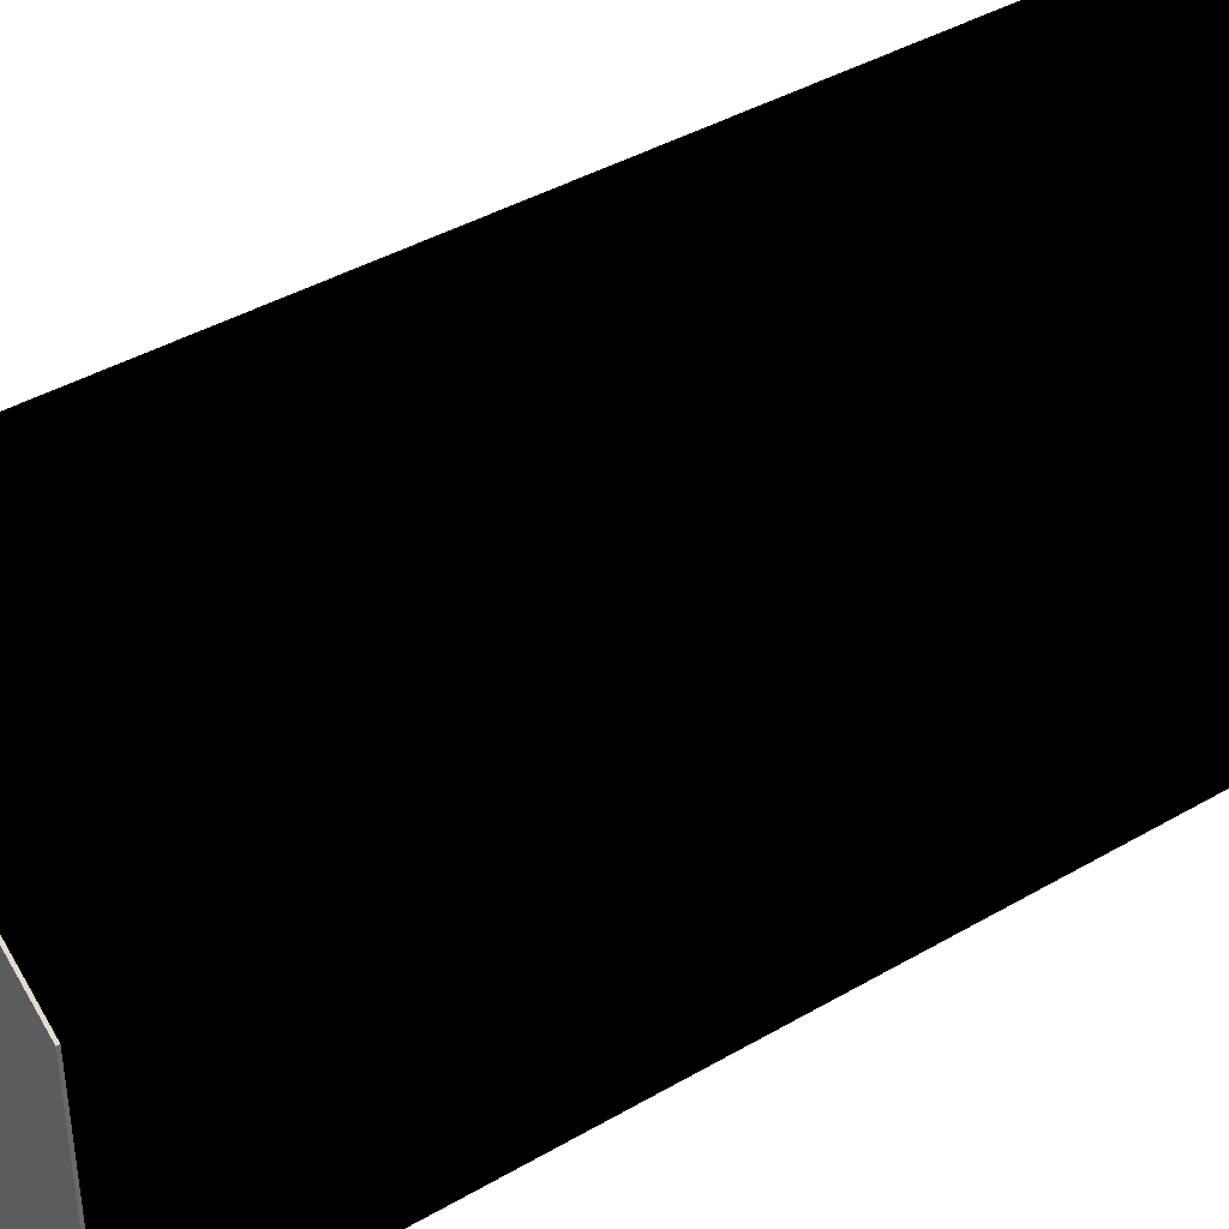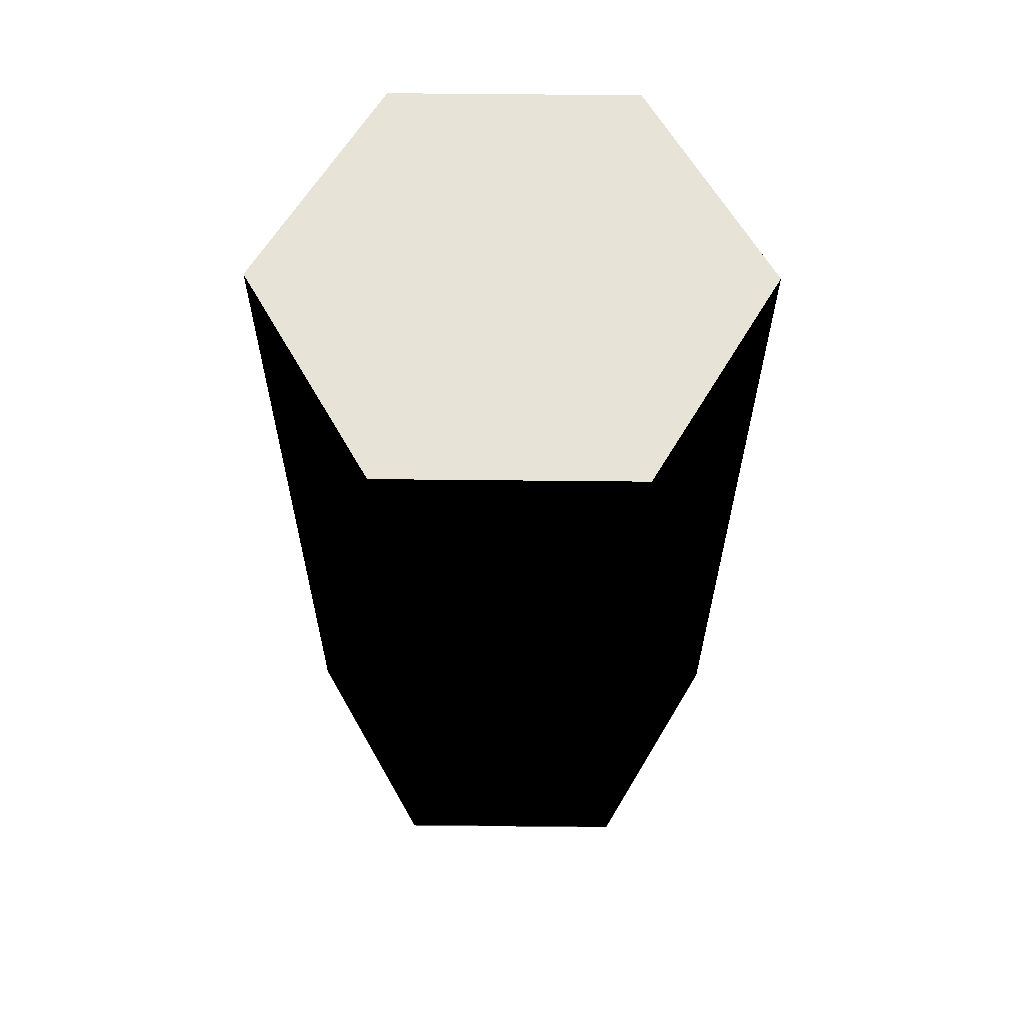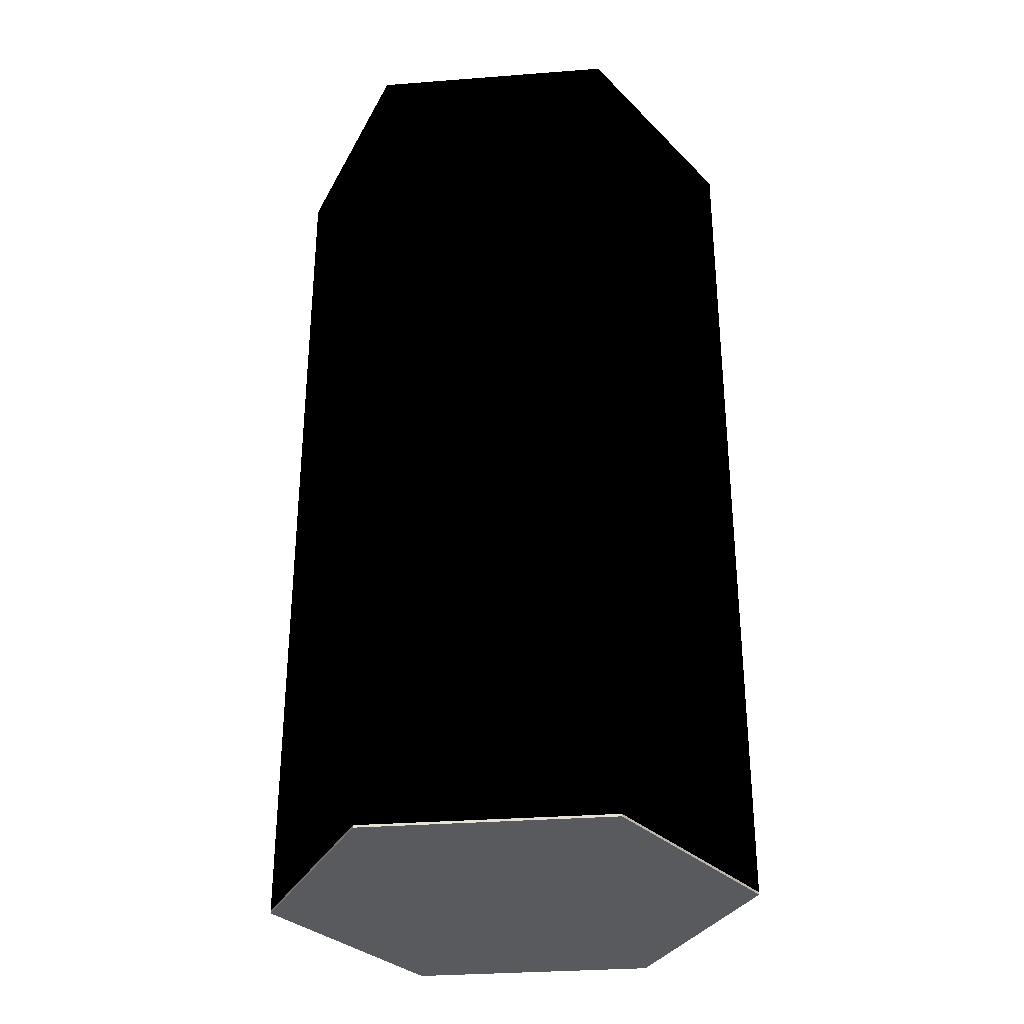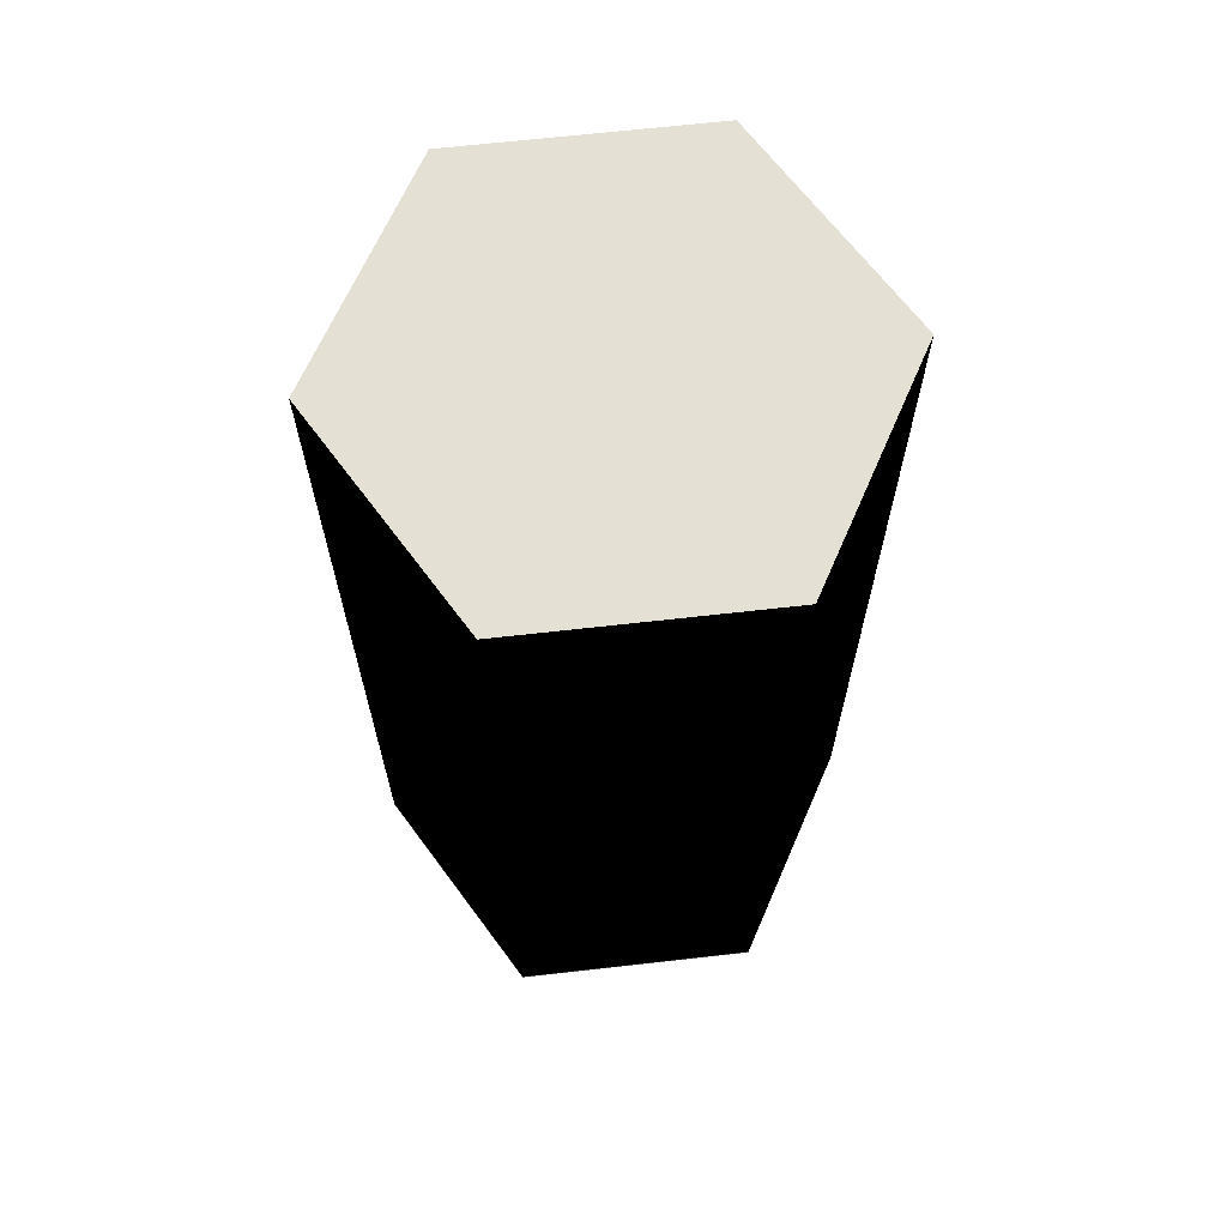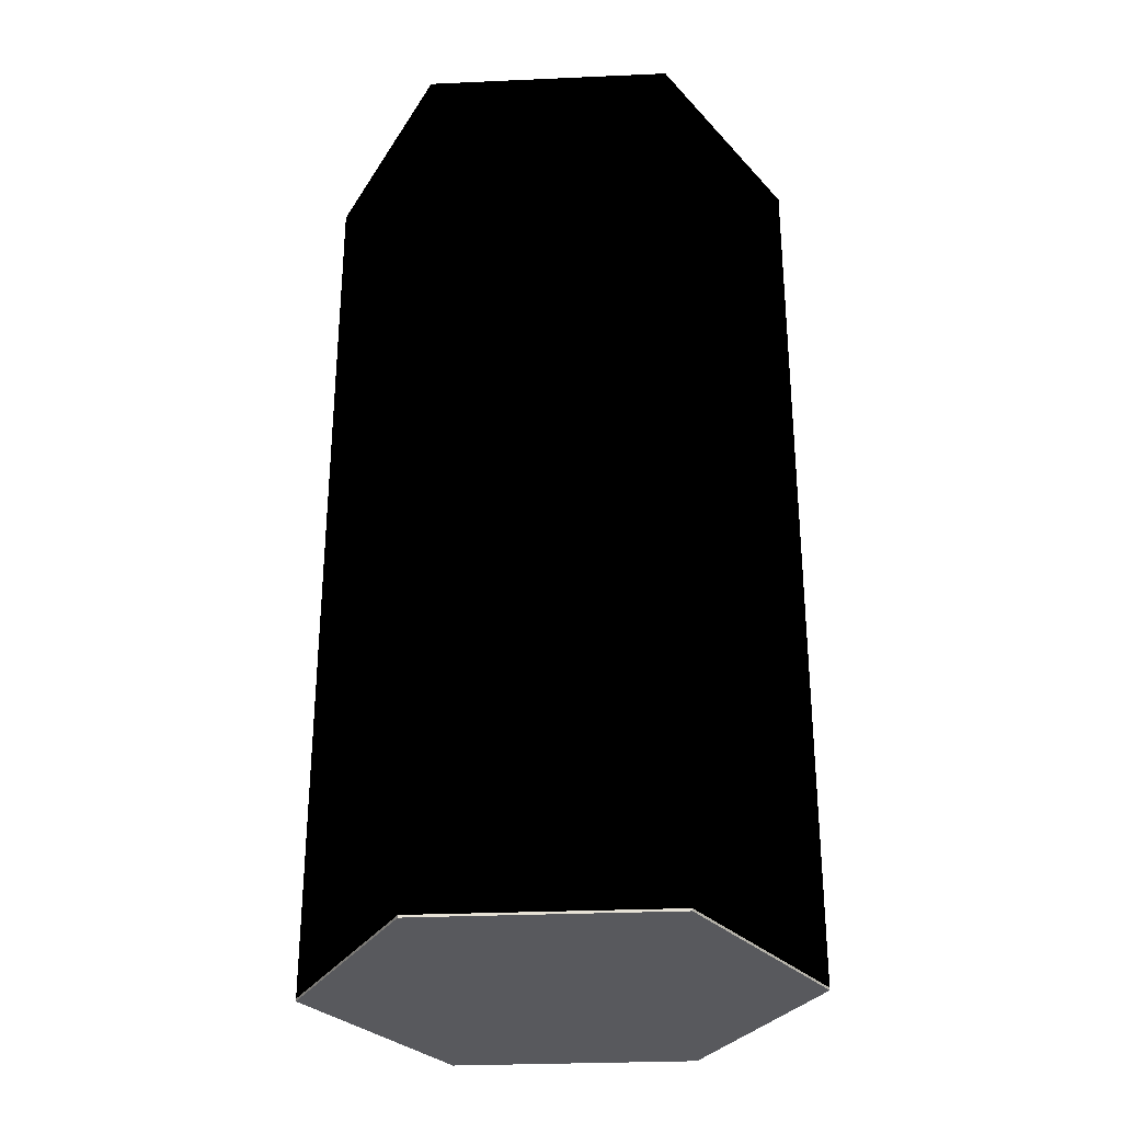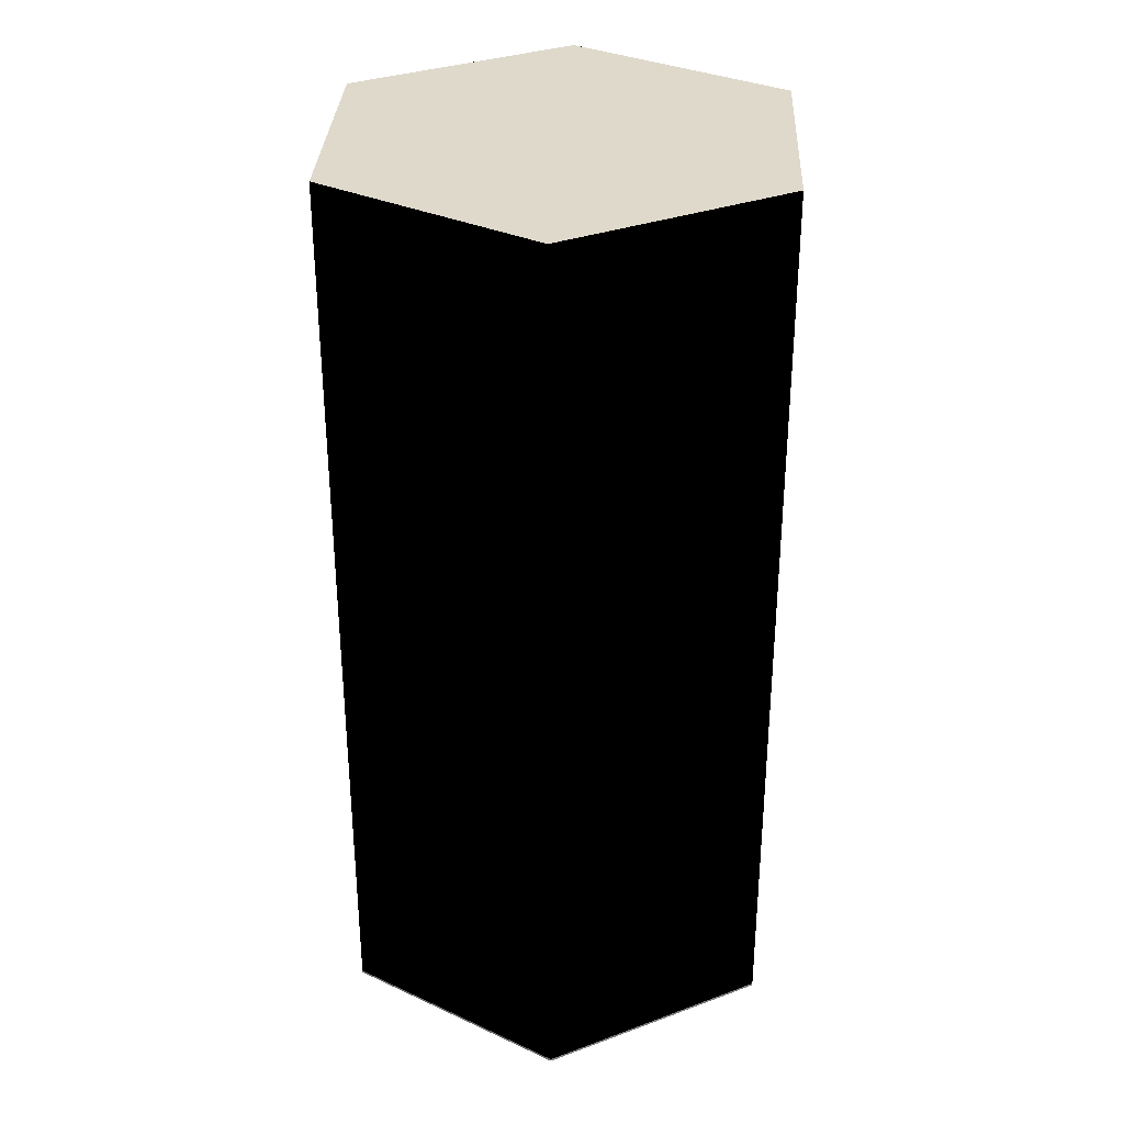
<metadata>
{"format":"obj","ext":"obj","renderer":"f3d","projection":"perspective","resolution":1024,"background":"white","views":[{"elev":40.7,"azim":54.5,"up":"+Z"},{"elev":62.1,"azim":-29.4,"up":"+Y"},{"elev":-31.6,"azim":36.2,"up":"+Y"},{"elev":66.0,"azim":-36.5,"up":"+Y"},{"elev":-29.8,"azim":-26.3,"up":"+Y"},{"elev":32.3,"azim":-117.3,"up":"+Y"}]}
</metadata>
<code>
v  0 0.005 -1
v  0.866 0.005 -0.5
v  0.866 -0.005 -0.5
v  0 -0.005 -1
v  0.866 0.005 0.5
v  0.866 -0.005 0.5
v  0 0.005 1
v  0 -0.005 1
v  -0.866 0.005 0.5
v  -0.866 -0.005 0.5
v  -0.866 3.741 0.5
v  0 3.741 1
v  0.866 3.741 0.5
v  0.866 3.741 -0.5
v  0 3.741 -1
v  -0.866 3.741 -0.5
v  -0.866 0.005 -0.5
v  -0.866 -0.005 -0.5
o Cylinder
g Cylinder
f 1 2 3 4
f 2 5 6 3
f 5 7 8 6
f 7 9 10 8
f 11 12 13 14 15 16
f 9 17 18 10
f 17 1 4 18
f 8 10 18 4 3 6
f 2 1 15 14
f 1 17 16 15
f 17 9 11 16
f 9 7 12 11
f 7 5 13 12
f 5 2 14 13

</code>
